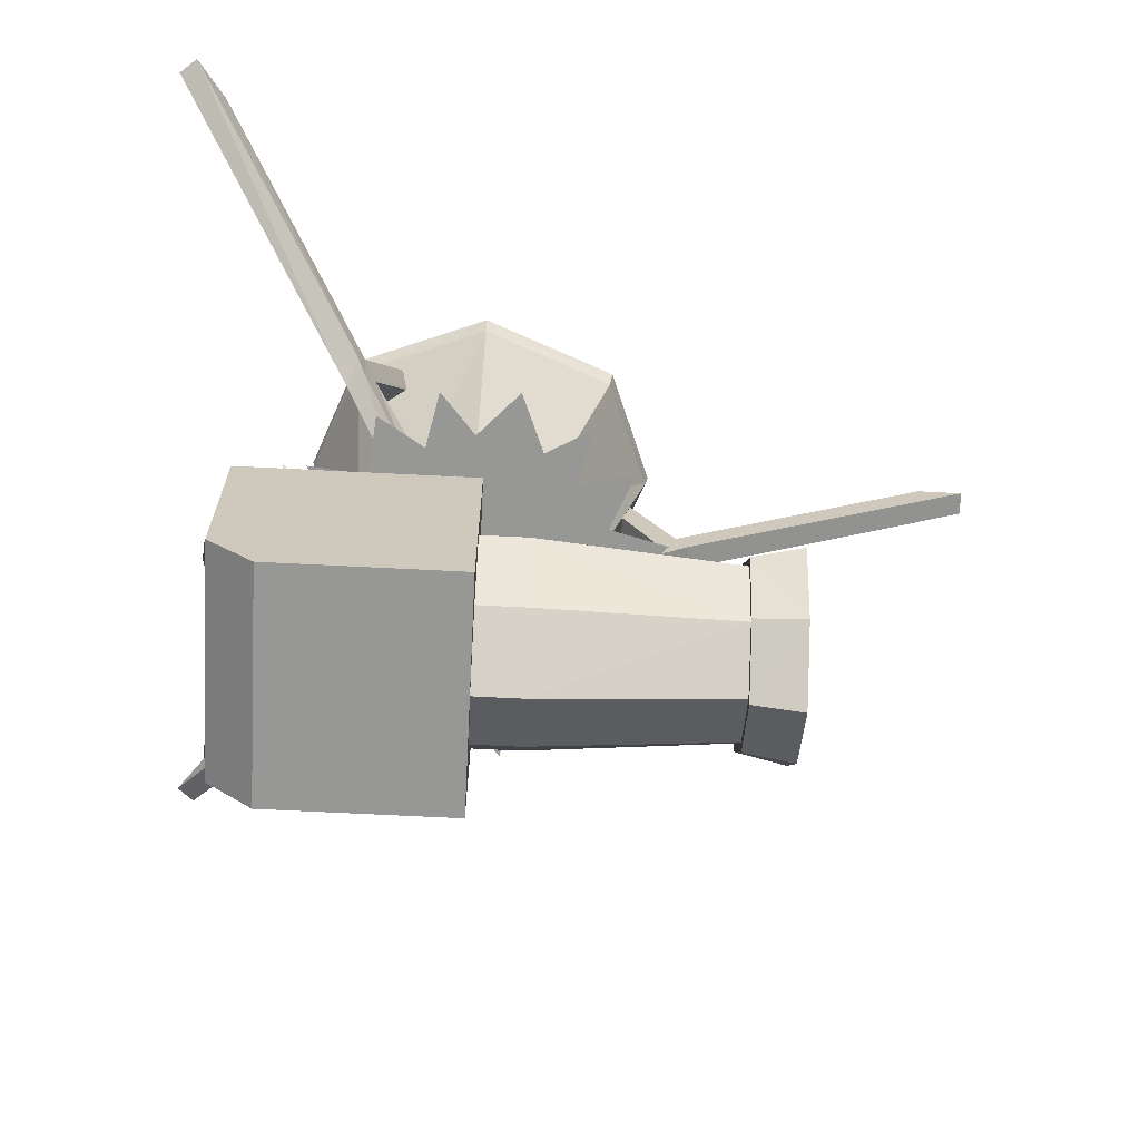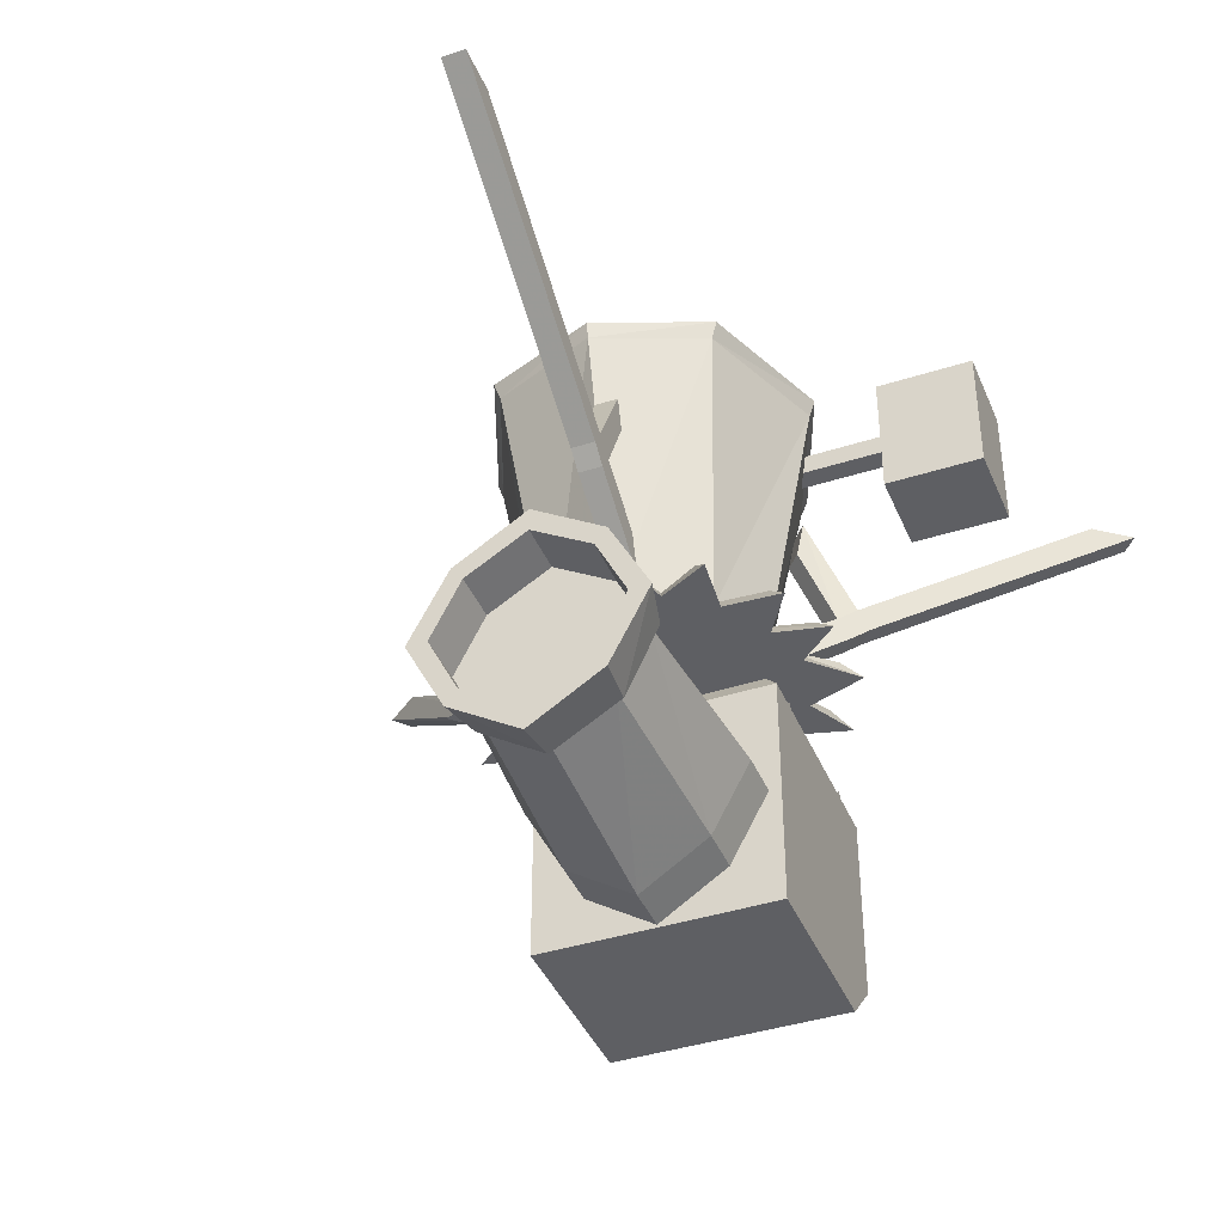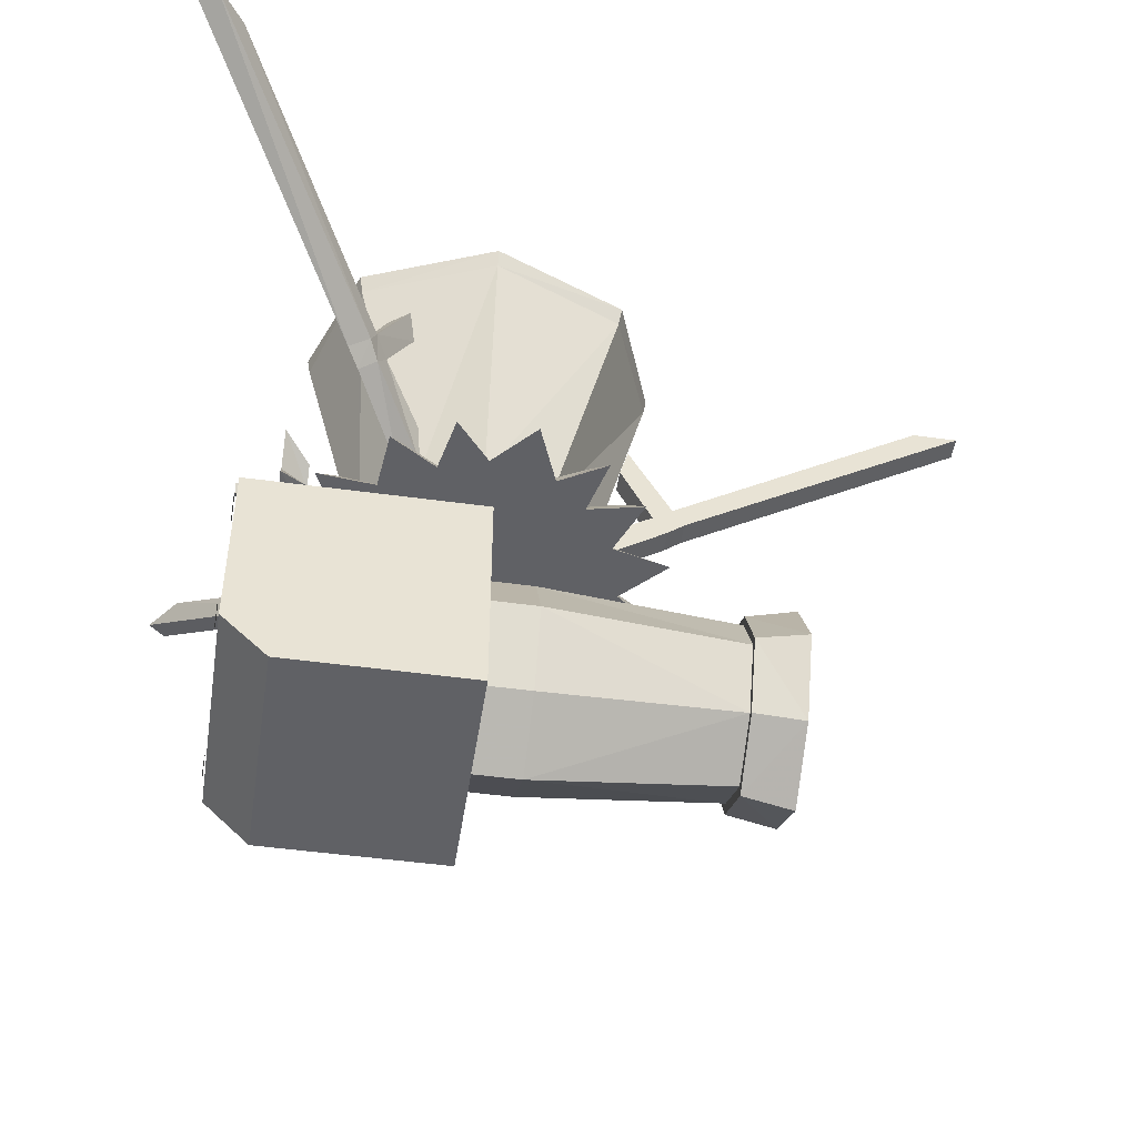
<metadata>
{"format":"obj","ext":"obj","renderer":"f3d","projection":"perspective","resolution":1024,"background":"white","views":[{"elev":-68.1,"azim":-92.9,"up":"+Y"},{"elev":-40.7,"azim":21.5,"up":"+Y"},{"elev":-49.3,"azim":-98.6,"up":"+Y"}]}
</metadata>
<code>
v -0.3203 -1.438 -0.4297
v -0.3203 -1.477 -0.4688
v -0.3203 -1.516 -0.4297
v -0.3203 -1.477 -0.3906
v -0.3203 -0.9375 -0.4297
v -0.3203 -0.9766 -0.4688
v -0.3203 -1.016 -0.4297
v -0.3203 -0.9766 -0.3906
v -0.3203 -0.9375 -0.04688
v -0.3203 -0.9766 -0.08594
v -0.3203 -1.016 -0.04688
v -0.3203 -0.9766 -0.007812
v -0.3203 -1.453 -0.03906
v -0.3203 -1.492 -0.07812
v -0.3203 -1.531 -0.03906
v -0.3203 -1.492 0
v 0.25 -1.32 -0.6094
v 0.2891 -1.359 -0.6094
v 0.25 -1.398 -0.6094
v 0.2109 -1.359 -0.6094
v 0.25 -0.9297 -0.6094
v 0.2891 -0.9688 -0.6094
v 0.25 -1.008 -0.6094
v 0.2109 -0.9688 -0.6094
v -0.25 -0.9297 -0.6094
v -0.2109 -0.9688 -0.6094
v -0.25 -1.008 -0.6094
v -0.2891 -0.9688 -0.6094
v -0.2578 -1.328 -0.6094
v -0.2188 -1.367 -0.6094
v -0.2578 -1.406 -0.6094
v -0.2969 -1.367 -0.6094
v 0.3203 -1.453 -0.03906
v 0.3203 -1.492 0
v 0.3203 -1.531 -0.03906
v 0.3203 -1.492 -0.07812
v 0.3203 -0.9297 -0.04688
v 0.3203 -0.9688 -0.007812
v 0.3203 -1.008 -0.04688
v 0.3203 -0.9688 -0.08594
v 0.3203 -0.9297 -0.4297
v 0.3203 -0.9688 -0.3906
v 0.3203 -1.008 -0.4297
v 0.3203 -0.9688 -0.4688
v 0.3203 -1.438 -0.4297
v 0.3203 -1.477 -0.3906
v 0.3203 -1.516 -0.4297
v 0.3203 -1.477 -0.4688
v 0.2109 -1.555 -0.4219
v 0.25 -1.555 -0.4609
v 0.2891 -1.555 -0.4219
v 0.25 -1.555 -0.3828
v -0.2891 -1.555 -0.4219
v -0.25 -1.555 -0.4609
v -0.2109 -1.555 -0.4219
v -0.25 -1.555 -0.3828
v -0.2891 -1.555 -0.03906
v -0.25 -1.555 -0.07812
v -0.2109 -1.555 -0.03906
v -0.25 -1.555 0
v 0.2109 -1.555 -0.03906
v 0.25 -1.555 -0.07812
v 0.2891 -1.555 -0.03906
v 0.25 -1.555 0
v 0.2109 -1.492 -0.5469
v 0.25 -1.461 -0.5781
v 0.2891 -1.492 -0.5469
v 0.25 -1.516 -0.5234
v -0.2891 -1.492 -0.5469
v -0.25 -1.461 -0.5781
v -0.2109 -1.492 -0.5469
v -0.25 -1.516 -0.5234
v 0.6094 -0.1719 -0.125
v 0.3594 -0.1719 -0.125
v 0.3672 -0.1172 -0.125
v 0.6094 -0.1172 -0.125
v 0.3828 -0.1719 -0.07031
v 0.6094 -0.1719 -0.07031
v 0.6094 -0.1172 -0.07031
v 0.3906 -0.1172 -0.07031
v 0.6094 -0.3438 -0.2422
v 0.6094 0 -0.2422
v 0.8672 0 -0.2422
v 0.8672 -0.3438 -0.2422
v 0.6094 -0.3438 -0.007812
v 0.6094 0 -0.007812
v 0.8672 -0.3438 -0.007812
v 0.8672 0 -0.007812
v 0.3125 -0.9219 0.02344
v 0.2734 -0.8672 -0.01562
v -0.2578 -0.8672 -0.01562
v -0.3125 -0.9219 0.02344
v 0 -0.9297 0.02344
v 0.1797 -1.047 0.02344
v 0.2812 -1.234 0.02344
v 0.3125 -1.547 0.02344
v 0.3125 -1.547 -0.4766
v 0.3125 -1.422 -0.6016
v 0.3125 -0.9219 -0.6016
v 0.2734 -0.8672 -0.5547
v -0.3125 -0.9219 -0.6016
v -0.2578 -0.8672 -0.5547
v -0.3125 -1.547 -0.4766
v -0.3125 -1.422 -0.6016
v -0.3125 -1.547 0.02344
v -0.2812 -1.234 0.02344
v -0.1797 -1.047 0.02344
v -0.1797 -1.047 0.1484
v 0 -0.9297 0.1484
v 0.1797 -1.047 0.1484
v 0.2812 -1.234 0.1484
v 0.1797 -1.422 0.02344
v 0 -1.539 0.02344
v -0.1797 -1.422 0.02344
v -0.1797 -1.422 0.1484
v -0.2812 -1.234 0.1484
v -0.2344 -1.234 0.6719
v -0.1562 -1.078 0.6719
v 0 -0.9844 0.6719
v 0.1562 -1.078 0.6719
v 0.2344 -1.234 0.6719
v 0.1797 -1.422 0.1484
v 0 -1.539 0.1484
v 0 -1.234 0.6719
v -0.1562 -1.391 0.6719
v 0 -1.484 0.6719
v 0.1562 -1.391 0.6719
v 0.1562 -1.391 0.8047
v 0.2344 -1.234 0.8047
v 0.1719 -1.062 0.6719
v 0.2578 -1.234 0.6719
v -0.1719 -1.406 0.6719
v -0.2578 -1.234 0.6719
v -0.1562 -1.078 0.8047
v -0.2344 -1.234 0.8047
v -0.1562 -1.391 0.8047
v 0 -1.484 0.8047
v 0 -1.516 0.6719
v -0.1875 -1.43 0.8047
v -0.2891 -1.234 0.8047
v -0.1719 -1.062 0.6719
v 0 -0.9844 0.8047
v 0 -0.9219 0.8047
v -0.1875 -1.039 0.8047
v 0 -1.547 0.8047
v 0.1719 -1.414 0.6719
v 0.1875 -1.43 0.8047
v 0.1562 -1.078 0.8047
v 0.2891 -1.234 0.8047
v 0.1875 -1.039 0.8047
v 0 -0.9531 0.6719
v 0.3281 -0.2031 -0.2266
v 0.3125 -0.3125 -0.2109
v 0.3906 -0.5078 -0.2734
v 0.4375 -0.4688 -0.3047
v 0.2891 -0.2031 -0.2734
v 0.2734 -0.3125 -0.2578
v 0.3516 -0.5078 -0.3203
v 0.3984 -0.4688 -0.3516
v 0.3828 -0.5625 -0.3438
v 0.2031 -0.7188 -0.2031
v 0.2266 -0.6094 -0.2188
v 0.4219 -0.5625 -0.2969
v 0.4219 -0.5234 -0.375
v 0.4609 -0.5234 -0.3281
v 0.2578 -0.6094 -0.1719
v 0.2422 -0.7188 -0.1562
v 1.094 0 -0.8203
v 0.9922 0 -0.7422
v 0.9531 0 -0.7891
v 1.055 0 -0.8672
v 0 -0.2422 0.4219
v 0 -0.3281 0.3984
v 0 -0.5078 0.4844
v 0 -0.4688 0.5391
v 0.0625 -0.2422 0.4219
v 0.0625 -0.3281 0.3984
v 0.0625 -0.5078 0.4844
v 0.0625 -0.4688 0.5391
v 0.0625 -0.5625 0.5234
v 0.0625 -0.7188 0.2969
v 0.0625 -0.6094 0.3281
v 0 -0.5625 0.5234
v 0.0625 -0.5234 0.5703
v 0 -0.5234 0.5703
v 0 -0.6094 0.3281
v 0 -0.7188 0.2969
v 0 0 1.375
v 0 0 1.25
v 0.0625 0 1.25
v 0.0625 0 1.375
v -0.3125 -0.2031 -0.2734
v -0.2891 -0.2969 -0.2578
v -0.3828 -0.5078 -0.3203
v -0.4219 -0.4688 -0.3516
v -0.3516 -0.2031 -0.2188
v -0.3281 -0.2969 -0.2031
v -0.4141 -0.5078 -0.2734
v -0.4609 -0.4688 -0.3047
v -0.4453 -0.5625 -0.2969
v -0.2656 -0.7188 -0.1641
v -0.2891 -0.6172 -0.1719
v -0.4141 -0.5625 -0.3438
v -0.4844 -0.5234 -0.3203
v -0.4531 -0.5234 -0.375
v -0.25 -0.6172 -0.2266
v -0.2266 -0.7188 -0.2109
v -1.094 0 -0.8516
v -0.9922 0 -0.7812
v -1.031 0 -0.7266
v -1.133 0 -0.8047
v 0.03906 -0.6484 -0.3203
v 0.01562 -0.6641 -0.3125
v 0.01562 -0.6641 -0.4375
v 0.03906 -0.6484 -0.4375
v 0.02344 -0.625 -0.3203
v 0.02344 -0.625 -0.4375
v 0 -0.6406 -0.3203
v 0 -0.6406 -0.4375
v 0.04688 -0.5078 -0.5078
v 0.07031 -0.4922 -0.5078
v 0.07031 -0.4922 -0.625
v 0.04688 -0.5078 -0.625
v 0.0625 -0.5312 -0.5078
v 0.0625 -0.5312 -0.625
v 0.08594 -0.5156 -0.5078
v 0.08594 -0.5156 -0.625
v -0.2891 -0.7656 0
v -0.2109 -0.7656 0.1719
v -0.2891 -0.04688 0.3516
v -0.4297 -0.04688 0
v -0.2109 -0.7656 -0.1719
v -0.2188 -0.8047 -0.1875
v -0.3125 -0.8047 0
v -0.2188 -0.8047 0.1875
v 0 -0.7656 0.2891
v 0 -0.04688 0.4688
v 0 0 0.4766
v -0.3047 0 0.3594
v -0.4453 0 0
v -0.2891 -0.04688 -0.3516
v 0 -0.7656 -0.2891
v 0 -0.8047 -0.3125
v 0.2109 -0.7656 0.1719
v 0.2891 -0.7656 0
v 0.4297 -0.04688 0
v 0.2891 -0.04688 0.3516
v 0 -0.8047 0.3125
v 0.2188 -0.8047 0.1875
v 0.3125 -0.8047 0
v 0.2109 -0.7656 -0.1719
v 0.2891 -0.04688 -0.3516
v 0.3047 0 -0.3594
v 0.4453 0 0
v 0.3047 0 0.3594
v 0 -0.04688 -0.4688
v 0 0 -0.4766
v -0.3047 0 -0.3594
v 0.2188 -0.8047 -0.1875
v 0.1328 -0.7031 -0.4375
v 0.05469 -0.7031 -0.4375
v 0.09375 -0.75 -0.5078
v 0.2031 -0.75 -0.5078
v 0.09375 -0.6484 -0.4375
v 0 -0.6484 -0.4375
v 0 -0.7344 -0.4375
v 0.05469 -0.7656 -0.4375
v 0.08594 -0.8516 -0.5078
v 0 -0.7969 -0.5078
v 0 -0.6484 -0.5078
v 0.1484 -0.6484 -0.5078
v 0.1328 -0.6094 -0.4375
v 0.0625 -0.6016 -0.4375
v 0 -0.5703 -0.4375
v -0.04688 -0.6016 -0.4375
v -0.07812 -0.6484 -0.4375
v -0.04688 -0.7031 -0.4375
v -0.04688 -0.7656 -0.4375
v -0.07812 -0.8516 -0.5078
v -0.08594 -0.7422 -0.5078
v -0.1328 -0.6484 -0.5078
v -0.07812 -0.5625 -0.5078
v 0 -0.5078 -0.5078
v 0.1016 -0.5547 -0.5078
v 0.2031 -0.5703 -0.5078
v 0.09375 -0.4531 -0.5078
v 0.05469 -0.5391 -0.4375
v -0.08594 -0.4531 -0.5078
v -0.04688 -0.5391 -0.4375
v -0.125 -0.6094 -0.4375
v -0.1953 -0.5625 -0.5078
v -0.125 -0.6953 -0.4375
v -0.1953 -0.7344 -0.5078
v -0.3516 -0.8047 0
v -0.4453 -0.8047 -0.07812
v -0.5078 -0.8516 -0.09375
v -0.3984 -0.8516 0
v -0.4531 -0.8047 0.09375
v -0.5156 -0.8516 0.1094
v -0.3203 -0.8047 0.1484
v -0.3594 -0.8516 0.1719
v -0.375 -0.8047 0.2578
v -0.4297 -0.8516 0.2969
v -0.2422 -0.8047 0.2266
v -0.2812 -0.8516 0.2578
v -0.2734 -0.8047 0.3594
v -0.3125 -0.8516 0.4062
v -0.1406 -0.8047 0.3047
v -0.1641 -0.8516 0.3438
v -0.1016 -0.8047 0.4453
v -0.125 -0.8516 0.5
v -0.007812 -0.8047 0.3359
v -0.007812 -0.8516 0.3828
v 0.0625 -0.8047 0.4453
v 0.08594 -0.8516 0.5
v 0.125 -0.8047 0.3047
v 0.1406 -0.8516 0.3438
v 0.2734 -0.8516 0.4141
v 0.2344 -0.8047 0.3672
v 0.2578 -0.8516 0.2578
v 0.2188 -0.8047 0.2266
v 0.3672 -0.8047 0.2188
v 0.4141 -0.8516 0.25
v 0.2969 -0.8047 0.1016
v 0.3359 -0.8516 0.125
v 0.4844 -0.8516 0.09375
v 0.4297 -0.8047 0.07031
v 0.3281 -0.8047 0
v 0.375 -0.8516 0
v 0.4922 -0.8516 -0.1172
v 0.4375 -0.8047 -0.09375
v 0.2969 -0.8047 -0.1562
v 0.3359 -0.8516 -0.1719
v 0.3594 -0.8047 -0.2656
v 0.4062 -0.8516 -0.3047
v 0.2188 -0.8047 -0.2344
v 0.2578 -0.8516 -0.2656
v 0.2422 -0.8047 -0.3672
v 0.2812 -0.8516 -0.4219
v 0.125 -0.8047 -0.3125
v 0.1406 -0.8516 -0.3516
v 0.07812 -0.8047 -0.4453
v 0.09375 -0.8516 -0.5078
v -0.007812 -0.8047 -0.3438
v -0.007812 -0.8516 -0.3906
v -0.09375 -0.8047 -0.4453
v -0.1172 -0.8516 -0.5078
v -0.1406 -0.8047 -0.3125
v -0.1641 -0.8516 -0.3516
v -0.2578 -0.8047 -0.3672
v -0.2969 -0.8516 -0.4219
v -0.2422 -0.8047 -0.2344
v -0.2812 -0.8516 -0.2656
v -0.3906 -0.8047 -0.2266
v -0.4375 -0.8516 -0.25
v -0.3203 -0.8047 -0.1094
v -0.3594 -0.8516 -0.125
v -0.007812 -0.8516 0
f 1 2 3
f 1 3 4
f 5 6 7
f 5 7 8
f 9 10 11
f 9 11 12
f 13 14 15
f 13 15 16
f 17 18 19
f 17 19 20
f 21 22 23
f 21 23 24
f 25 26 27
f 25 27 28
f 29 30 31
f 29 31 32
f 33 34 35
f 33 35 36
f 37 38 39
f 37 39 40
f 41 42 43
f 41 43 44
f 45 46 47
f 45 47 48
f 49 50 51
f 49 51 52
f 53 54 55
f 53 55 56
f 57 58 59
f 57 59 60
f 61 62 63
f 61 63 64
f 65 66 67
f 65 67 68
f 69 70 71
f 69 71 72
f 73 74 75
f 73 75 76
f 77 74 73
f 77 73 78
f 77 78 79
f 77 79 80
f 81 82 83
f 81 83 84
f 81 84 85
f 81 85 82
f 82 85 86
f 86 85 87
f 86 87 88
f 88 87 84
f 88 84 83
f 85 84 87
f 89 90 91
f 89 91 92
f 89 92 93
f 89 93 94
f 89 94 95
f 89 95 96
f 89 96 97
f 89 97 98
f 89 98 99
f 89 99 90
f 90 99 100
f 100 99 101
f 100 101 102
f 102 101 92
f 102 92 91
f 103 92 104
f 103 104 98
f 103 98 97
f 103 97 105
f 103 105 92
f 92 105 106
f 92 106 107
f 92 107 93
f 93 107 108
f 93 108 109
f 93 109 94
f 94 109 110
f 94 110 95
f 95 110 111
f 95 111 112
f 95 112 96
f 96 112 113
f 96 113 105
f 96 105 97
f 104 92 101
f 104 101 99
f 104 99 98
f 105 113 114
f 105 114 106
f 106 114 115
f 106 115 116
f 106 116 107
f 107 116 108
f 108 116 117
f 108 117 118
f 108 118 109
f 109 118 119
f 109 119 110
f 110 119 120
f 110 120 111
f 111 120 121
f 111 121 122
f 111 122 112
f 112 122 113
f 113 122 123
f 113 123 115
f 113 115 114
f 121 127 128
f 121 128 129
f 121 129 120
f 121 120 130
f 121 130 131
f 121 131 127
f 121 127 122
f 122 127 123
f 123 127 126
f 123 126 125
f 123 125 115
f 115 125 116
f 116 125 117
f 117 125 132
f 117 132 133
f 117 133 118
f 117 118 134
f 117 134 135
f 117 135 125
f 125 135 136
f 125 136 137
f 125 137 126
f 125 126 132
f 132 126 138
f 132 138 139
f 132 139 133
f 133 139 140
f 133 140 141
f 133 141 118
f 118 141 119
f 118 119 142
f 118 142 134
f 134 142 143
f 134 143 144
f 134 144 135
f 135 144 140
f 135 140 136
f 136 140 139
f 136 139 145
f 136 145 137
f 137 145 128
f 137 128 127
f 137 127 126
f 126 127 146
f 126 146 138
f 138 146 147
f 138 147 145
f 138 145 139
f 148 142 119
f 148 119 120
f 148 120 129
f 148 129 149
f 148 149 150
f 148 150 142
f 142 150 143
f 143 150 130
f 143 130 151
f 143 151 144
f 144 151 141
f 144 141 140
f 145 147 128
f 128 147 129
f 129 147 149
f 149 147 146
f 149 146 131
f 149 131 150
f 150 131 130
f 120 119 151
f 120 151 130
f 127 131 146
f 119 141 151
f 152 153 154
f 152 154 155
f 152 155 156
f 152 156 157
f 152 157 153
f 153 157 158
f 153 158 154
f 157 156 159
f 157 159 158
f 158 159 160
f 158 160 161
f 158 161 162
f 156 155 159
f 163 160 164
f 163 164 165
f 163 165 154
f 163 154 166
f 163 166 167
f 163 167 160
f 160 167 161
f 154 165 155
f 155 165 168
f 155 168 169
f 160 159 164
f 164 159 170
f 164 170 171
f 164 171 165
f 165 171 168
f 172 173 174
f 172 174 175
f 172 175 176
f 172 176 177
f 172 177 173
f 173 177 178
f 173 178 174
f 177 176 179
f 177 179 178
f 178 179 180
f 178 180 181
f 178 181 182
f 176 175 179
f 183 180 184
f 183 184 185
f 183 185 174
f 183 174 186
f 183 186 187
f 183 187 180
f 180 187 181
f 174 185 175
f 175 185 188
f 175 188 189
f 180 179 184
f 184 179 190
f 184 190 191
f 184 191 185
f 185 191 188
f 192 193 194
f 192 194 195
f 192 195 196
f 192 196 197
f 192 197 193
f 193 197 198
f 193 198 194
f 197 196 199
f 197 199 198
f 198 199 200
f 198 200 201
f 198 201 202
f 196 195 199
f 203 200 204
f 203 204 205
f 203 205 194
f 203 194 206
f 203 206 207
f 203 207 200
f 200 207 201
f 194 205 195
f 195 205 208
f 195 208 209
f 200 199 204
f 204 199 210
f 204 210 211
f 204 211 205
f 205 211 208
f 212 213 214
f 212 214 215
f 212 215 216
f 216 215 217
f 216 217 218
f 218 217 219
f 218 219 213
f 213 219 214
f 220 221 222
f 220 222 223
f 220 223 224
f 224 223 225
f 224 225 226
f 226 225 227
f 226 227 221
f 221 227 222
f 222 227 223
f 223 227 225
f 228 229 230
f 228 230 231
f 228 231 232
f 229 236 237
f 229 237 230
f 231 241 232
f 232 241 242
f 244 245 246
f 244 246 247
f 244 247 236
f 245 251 252
f 245 252 246
f 247 237 236
f 251 242 256
f 251 256 252
f 242 241 256
f 260 264 261
f 261 264 265
f 261 265 266
f 261 266 267
f 262 268 269
f 262 269 270
f 262 270 271
f 262 271 263
f 264 272 273
f 264 273 265
f 265 273 274
f 265 274 275
f 265 275 276
f 265 276 277
f 265 277 266
f 266 277 278
f 279 280 269
f 269 280 270
f 270 280 281
f 270 281 282
f 270 282 283
f 270 283 284
f 270 284 271
f 271 284 285
f 273 287 274
f 274 289 275
f 275 290 276
f 276 292 277
f 280 293 281
f 291 282 281
f 283 286 284
f 288 283 282
f 296 357 297
f 297 357 358
f 297 358 301
f 297 301 299
f 307 305 309
f 309 305 358
f 309 358 313
f 309 313 311
f 303 301 305
f 305 301 358
f 355 353 357
f 357 353 358
f 358 353 349
f 358 349 345
f 358 345 341
f 358 341 337
f 358 337 333
f 358 333 329
f 358 329 325
f 358 325 320
f 358 320 317
f 358 317 313
f 313 317 315
f 351 349 353
f 347 345 349
f 343 341 345
f 339 337 341
f 335 333 337
f 330 329 333
f 329 326 325
f 325 323 320
f 320 318 317
f 124 121 120
f 124 120 119
f 124 119 118
f 124 118 117
f 124 117 125
f 124 125 126
f 124 126 127
f 124 127 121
f 228 232 233
f 228 233 234
f 228 234 229
f 229 234 235
f 229 235 236
f 230 237 238
f 230 238 239
f 230 239 231
f 231 239 240
f 231 240 241
f 232 242 243
f 232 243 233
f 244 236 248
f 244 248 249
f 244 249 245
f 245 249 250
f 245 250 251
f 246 252 253
f 246 253 254
f 246 254 247
f 247 254 255
f 247 255 237
f 252 256 257
f 252 257 253
f 256 241 258
f 256 258 257
f 235 248 236
f 250 259 251
f 251 259 242
f 242 259 243
f 237 255 238
f 241 240 258
f 260 261 262
f 260 262 263
f 260 263 264
f 261 267 268
f 261 268 262
f 263 271 264
f 264 271 272
f 266 278 279
f 266 279 269
f 266 269 267
f 267 269 268
f 278 277 280
f 278 280 279
f 271 285 272
f 272 285 284
f 272 284 273
f 273 284 286
f 273 286 287
f 274 287 283
f 274 283 288
f 274 288 289
f 275 289 288
f 275 288 282
f 275 282 290
f 276 290 291
f 276 291 281
f 276 281 292
f 277 292 293
f 277 293 280
f 281 293 292
f 290 282 291
f 287 286 283
f 294 295 296
f 294 296 297
f 294 297 298
f 298 297 299
f 298 299 300
f 300 299 301
f 300 301 302
f 302 301 303
f 302 303 304
f 304 303 305
f 304 305 306
f 306 305 307
f 306 307 308
f 308 307 309
f 308 309 310
f 310 309 311
f 310 311 312
f 312 311 313
f 312 313 314
f 314 313 315
f 314 315 316
f 316 315 317
f 316 317 318
f 316 318 319
f 319 318 320
f 319 320 321
f 321 320 322
f 322 320 323
f 322 323 324
f 324 323 325
f 324 325 326
f 324 326 327
f 327 326 328
f 328 326 329
f 328 329 330
f 328 330 331
f 331 330 332
f 332 330 333
f 332 333 334
f 334 333 335
f 334 335 336
f 336 335 337
f 336 337 338
f 338 337 339
f 338 339 340
f 340 339 341
f 340 341 342
f 342 341 343
f 342 343 344
f 344 343 345
f 344 345 346
f 346 345 347
f 346 347 348
f 348 347 349
f 348 349 350
f 350 349 351
f 350 351 352
f 352 351 353
f 352 353 354
f 354 353 355
f 354 355 356
f 356 355 357
f 356 357 295
f 295 357 296

</code>
